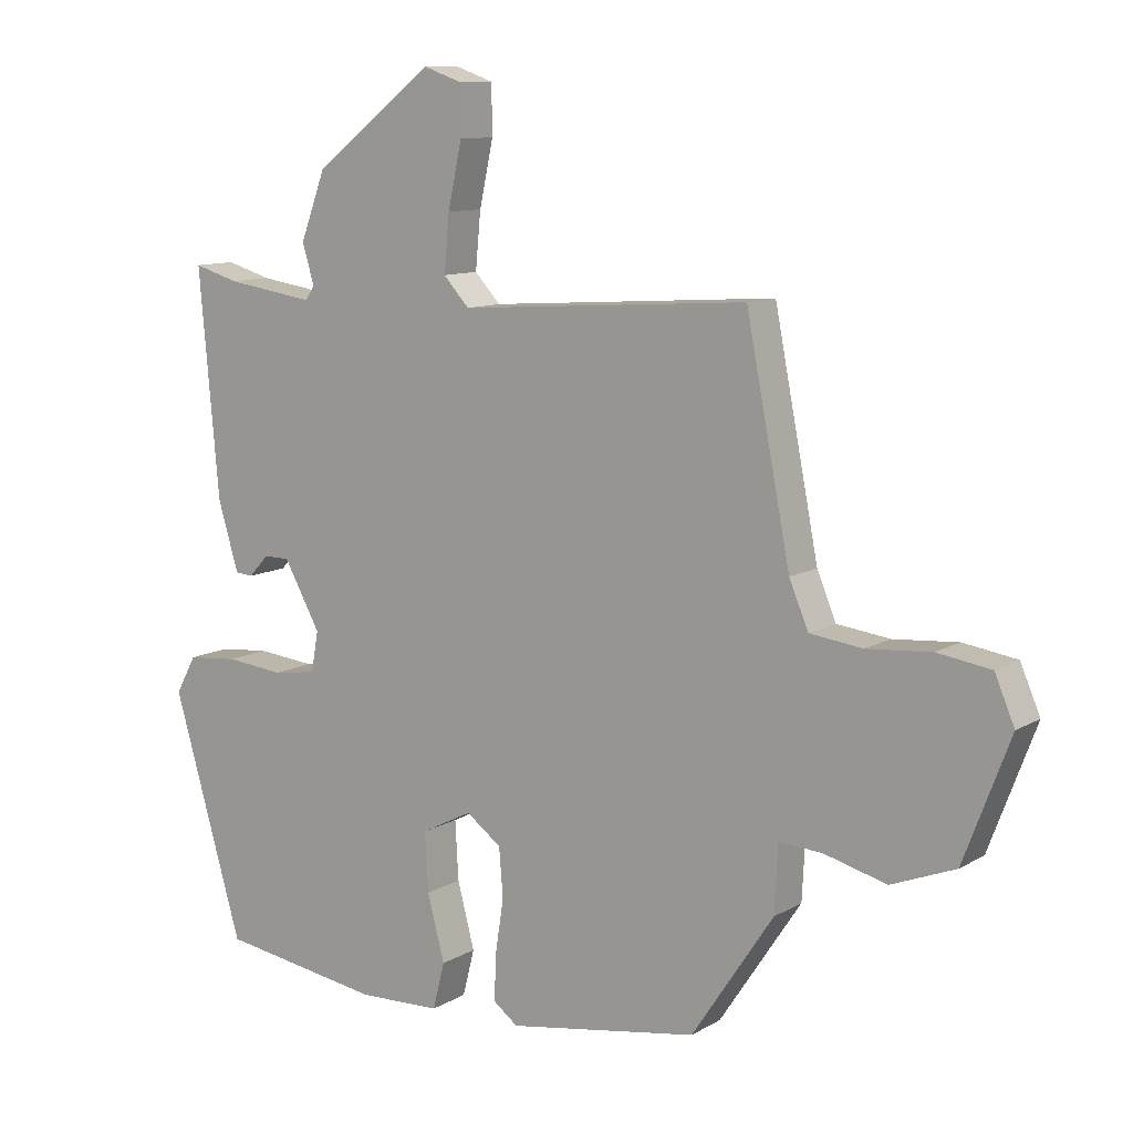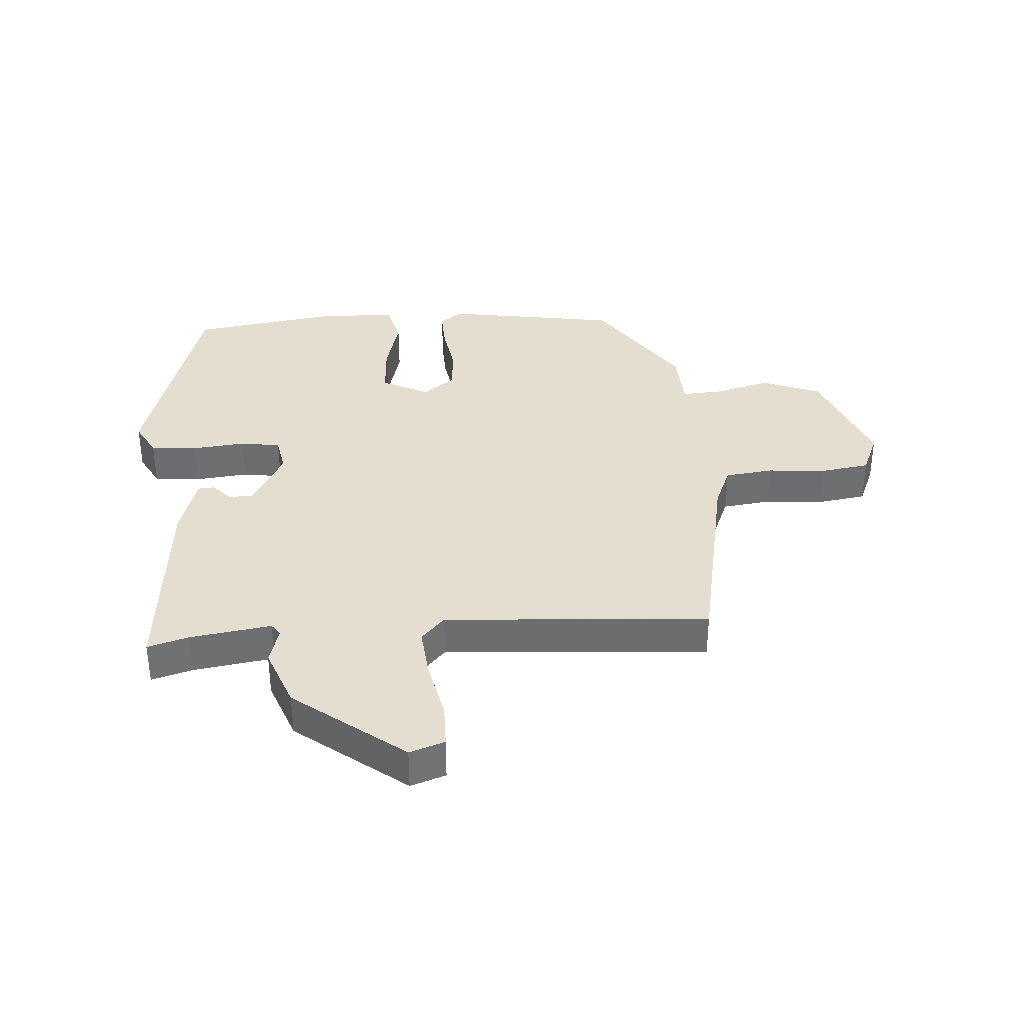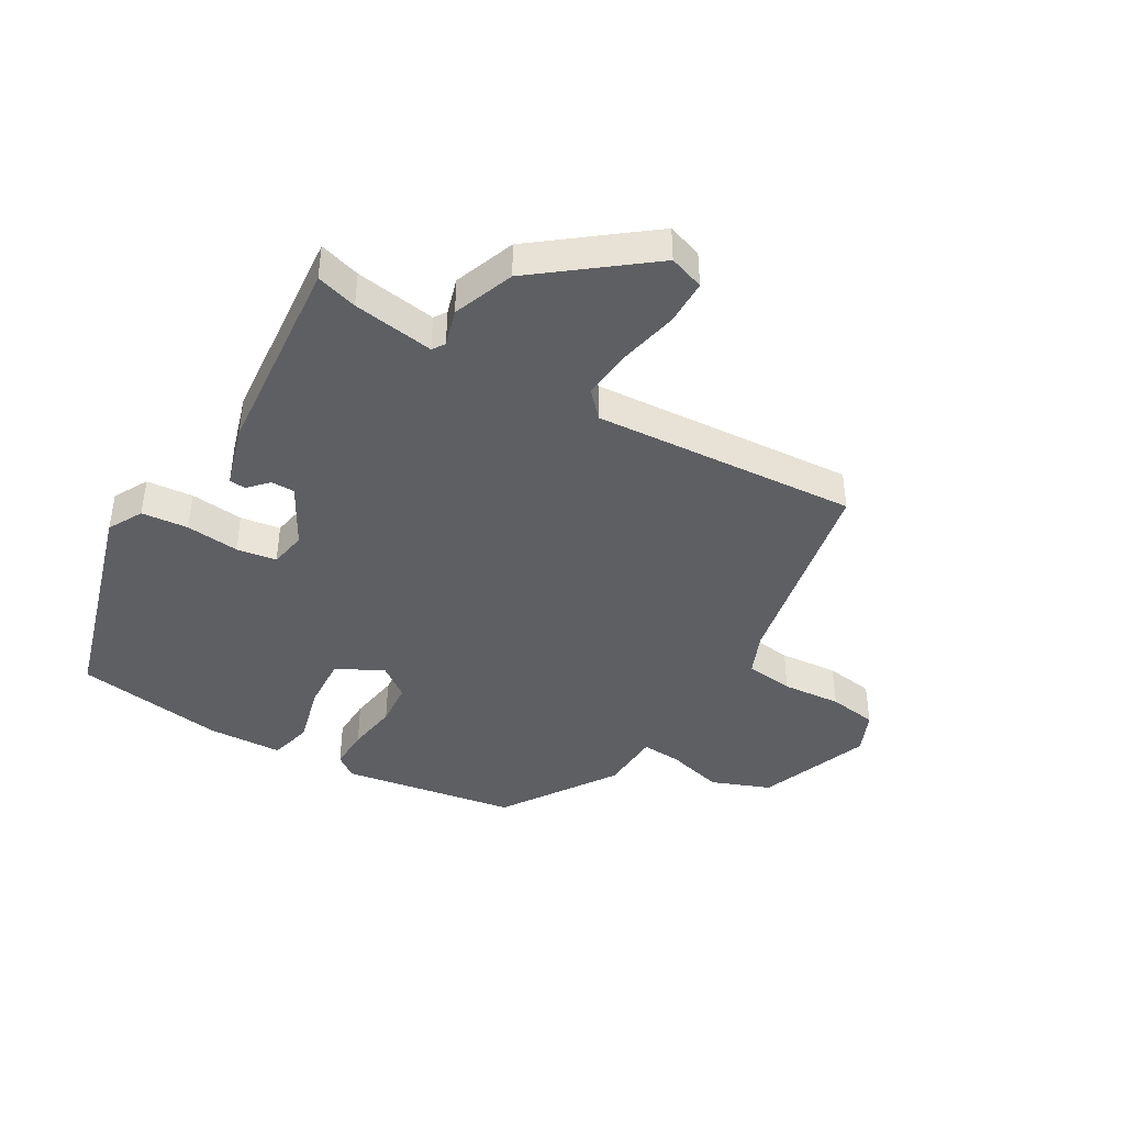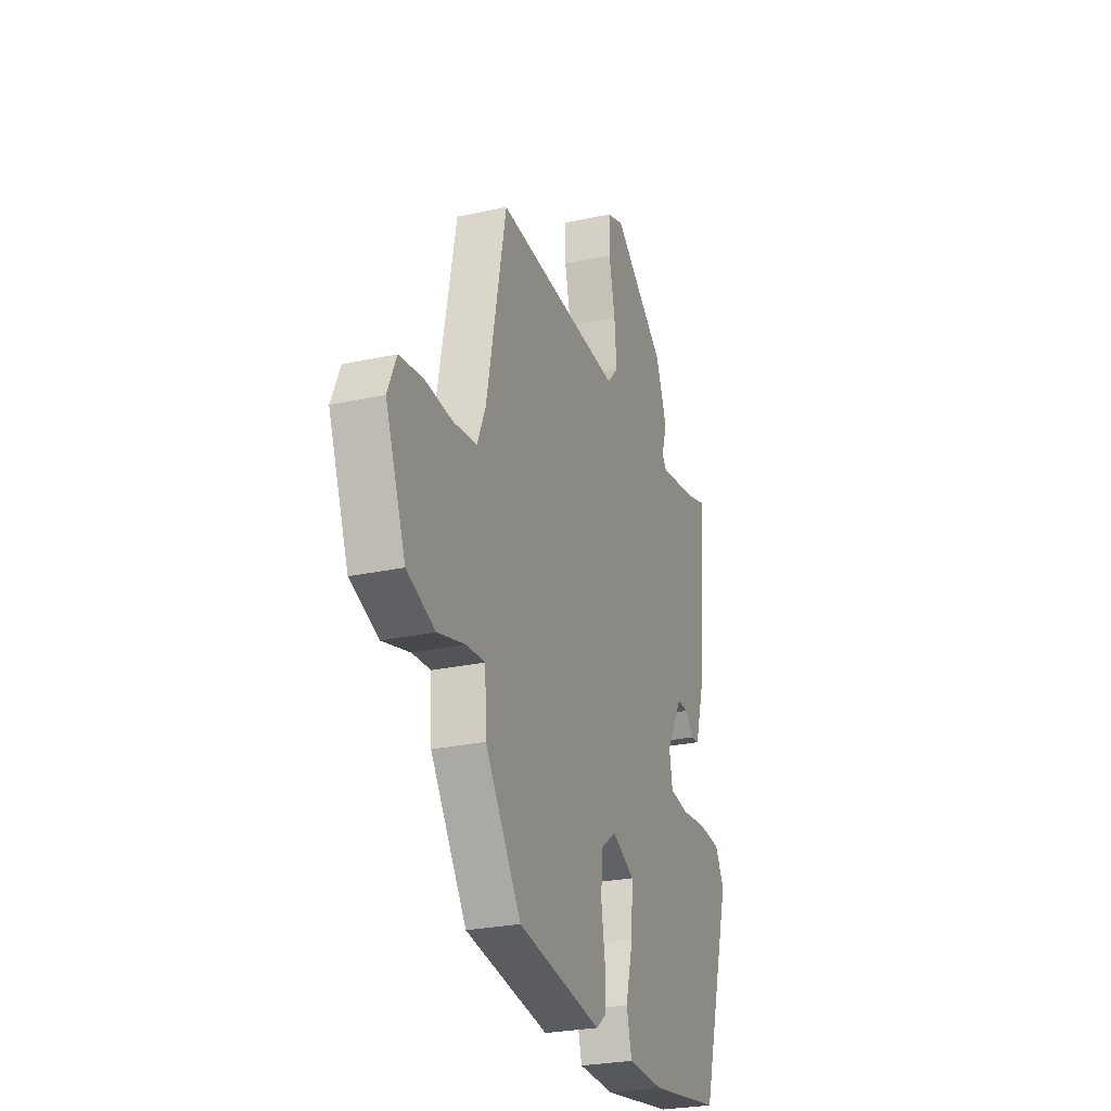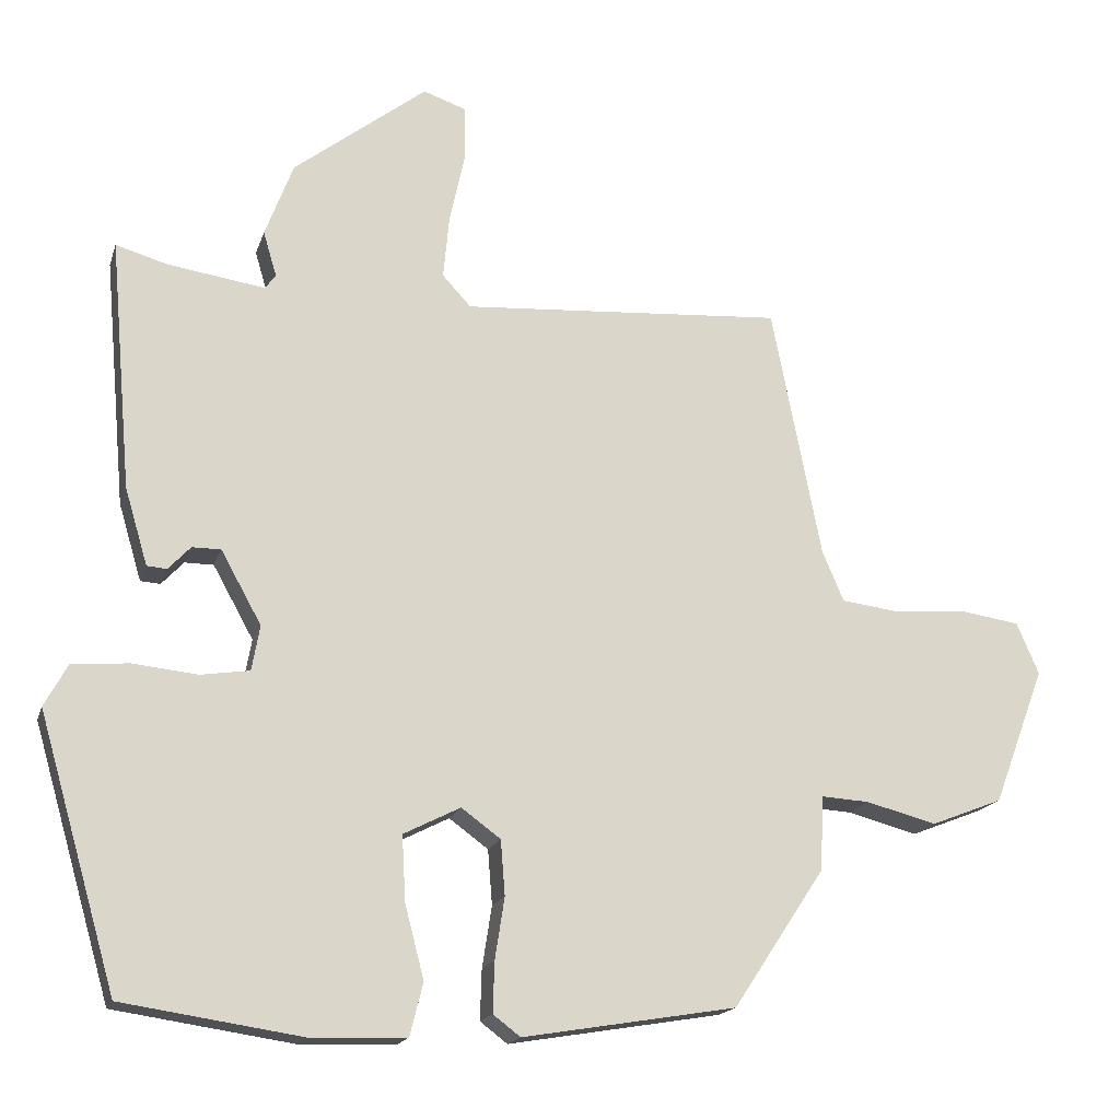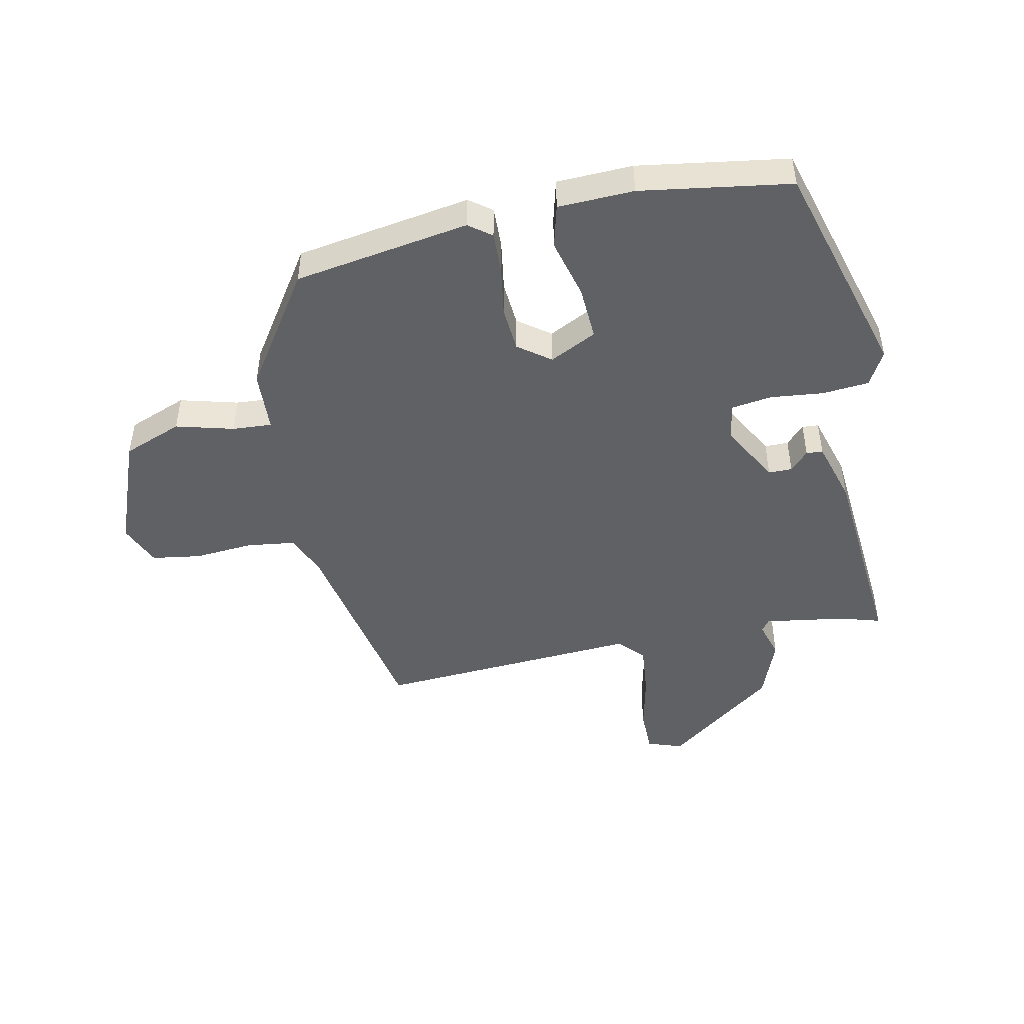
<metadata>
{"format":"obj","ext":"obj","renderer":"f3d","projection":"perspective","resolution":1024,"background":"white","views":[{"elev":10.6,"azim":35.2,"up":"+Z"},{"elev":35.9,"azim":-4.1,"up":"+Y"},{"elev":-42.0,"azim":-30.3,"up":"+Y"},{"elev":-26.2,"azim":109.2,"up":"+Z"},{"elev":-17.3,"azim":-15.1,"up":"+Z"},{"elev":-47.0,"azim":-168.4,"up":"+Y"}]}
</metadata>
<code>
v 0.438 0.07 0.489
v 0.505 0.07 0.148
v 0.534 0.07 0.079
v 0.614 0.07 0.069
v 0.711 0.07 0.077
v 0.792 0.07 0.065
v 0.822 0.07 -0.005
v 0.752 0.07 -0.19
v 0.655 0.07 -0.228
v 0.56 0.07 -0.203
v 0.495 0.07 -0.199
v 0.49 0.07 -0.3
v 0.366 0.07 -0.487
v 0.077 0.07 -0.535
v 0.04 0.07 -0.507
v 0.042 0.07 -0.439
v 0.055 0.07 -0.355
v 0.049 0.07 -0.281
v -0.004 0.07 -0.242
v -0.081 0.07 -0.281
v -0.076 0.07 -0.37
v -0.05 0.07 -0.469
v -0.068 0.07 -0.54
v -0.193 0.07 -0.545
v -0.44 0.07 -0.508
v -0.546 0.07 -0.143
v -0.515 0.07 -0.086
v -0.438 0.07 -0.079
v -0.35 0.07 -0.088
v -0.284 0.07 -0.078
v -0.273 0.07 -0.017
v -0.328 0.07 0.082
v -0.367 0.07 0.082
v -0.397 0.07 0.05
v -0.424 0.07 0.052
v -0.455 0.07 0.156
v -0.485 0.07 0.495
v -0.417 0.07 0.475
v -0.283 0.07 0.455
v -0.269 0.07 0.475
v -0.287 0.07 0.536
v -0.249 0.07 0.637
v -0.068 0.07 0.777
v -0.01 0.07 0.757
v -0.009 0.07 0.683
v -0.03 0.07 0.586
v -0.038 0.07 0.501
v 0.001 0.07 0.459
v 0.438 0 0.489
v 0.505 0 0.148
v 0.534 0 0.079
v 0.614 0 0.069
v 0.711 0 0.077
v 0.792 0 0.065
v 0.822 0 -0.005
v 0.752 0 -0.19
v 0.655 0 -0.228
v 0.56 0 -0.203
v 0.495 0 -0.199
v 0.49 0 -0.3
v 0.366 0 -0.487
v 0.077 0 -0.535
v 0.04 0 -0.507
v 0.042 0 -0.439
v 0.055 0 -0.355
v 0.049 0 -0.281
v -0.004 0 -0.242
v -0.081 0 -0.281
v -0.076 0 -0.37
v -0.05 0 -0.469
v -0.068 0 -0.54
v -0.193 0 -0.545
v -0.44 0 -0.508
v -0.546 0 -0.143
v -0.515 0 -0.086
v -0.438 0 -0.079
v -0.35 0 -0.088
v -0.284 0 -0.078
v -0.273 0 -0.017
v -0.328 0 0.082
v -0.367 0 0.082
v -0.397 0 0.05
v -0.424 0 0.052
v -0.455 0 0.156
v -0.485 0 0.495
v -0.417 0 0.475
v -0.283 0 0.455
v -0.269 0 0.475
v -0.287 0 0.536
v -0.249 0 0.637
v -0.068 0 0.777
v -0.01 0 0.757
v -0.009 0 0.683
v -0.03 0 0.586
v -0.038 0 0.501
v 0.001 0 0.459
f 43 44 45 46
f 43 46 47
f 40 41 42 43
f 40 43 47
f 39 40 47 48
f 35 36 37 38
f 33 34 35 38
f 32 33 38 39
f 31 32 39 48
f 26 27 28 29
f 26 29 30
f 25 26 30
f 24 25 30
f 21 22 23 24
f 20 21 24 30
f 19 20 30 31
f 14 15 16 17
f 14 17 18
f 11 12 13 14
f 11 14 18
f 7 8 9 10
f 7 10 11
f 4 5 6 7
f 3 4 7 11
f 2 3 11 18
f 18 19 31 48
f 1 2 18 48
f 94 93 92 91
f 95 94 91
f 91 90 89 88
f 95 91 88
f 96 95 88 87
f 86 85 84 83
f 86 83 82 81
f 87 86 81 80
f 96 87 80 79
f 77 76 75 74
f 78 77 74
f 78 74 73
f 78 73 72
f 72 71 70 69
f 78 72 69 68
f 79 78 68 67
f 65 64 63 62
f 66 65 62
f 62 61 60 59
f 66 62 59
f 58 57 56 55
f 59 58 55
f 55 54 53 52
f 59 55 52 51
f 66 59 51 50
f 96 79 67 66
f 96 66 50 49
f 1 49 50 2
f 2 50 51 3
f 3 51 52 4
f 4 52 53 5
f 5 53 54 6
f 6 54 55 7
f 7 55 56 8
f 8 56 57 9
f 9 57 58 10
f 10 58 59 11
f 11 59 60 12
f 12 60 61 13
f 13 61 62 14
f 14 62 63 15
f 15 63 64 16
f 16 64 65 17
f 17 65 66 18
f 18 66 67 19
f 19 67 68 20
f 20 68 69 21
f 21 69 70 22
f 22 70 71 23
f 23 71 72 24
f 24 72 73 25
f 25 73 74 26
f 26 74 75 27
f 27 75 76 28
f 28 76 77 29
f 29 77 78 30
f 30 78 79 31
f 31 79 80 32
f 32 80 81 33
f 33 81 82 34
f 34 82 83 35
f 35 83 84 36
f 36 84 85 37
f 37 85 86 38
f 38 86 87 39
f 39 87 88 40
f 40 88 89 41
f 41 89 90 42
f 42 90 91 43
f 43 91 92 44
f 44 92 93 45
f 45 93 94 46
f 46 94 95 47
f 47 95 96 48
f 48 96 49 1

</code>
